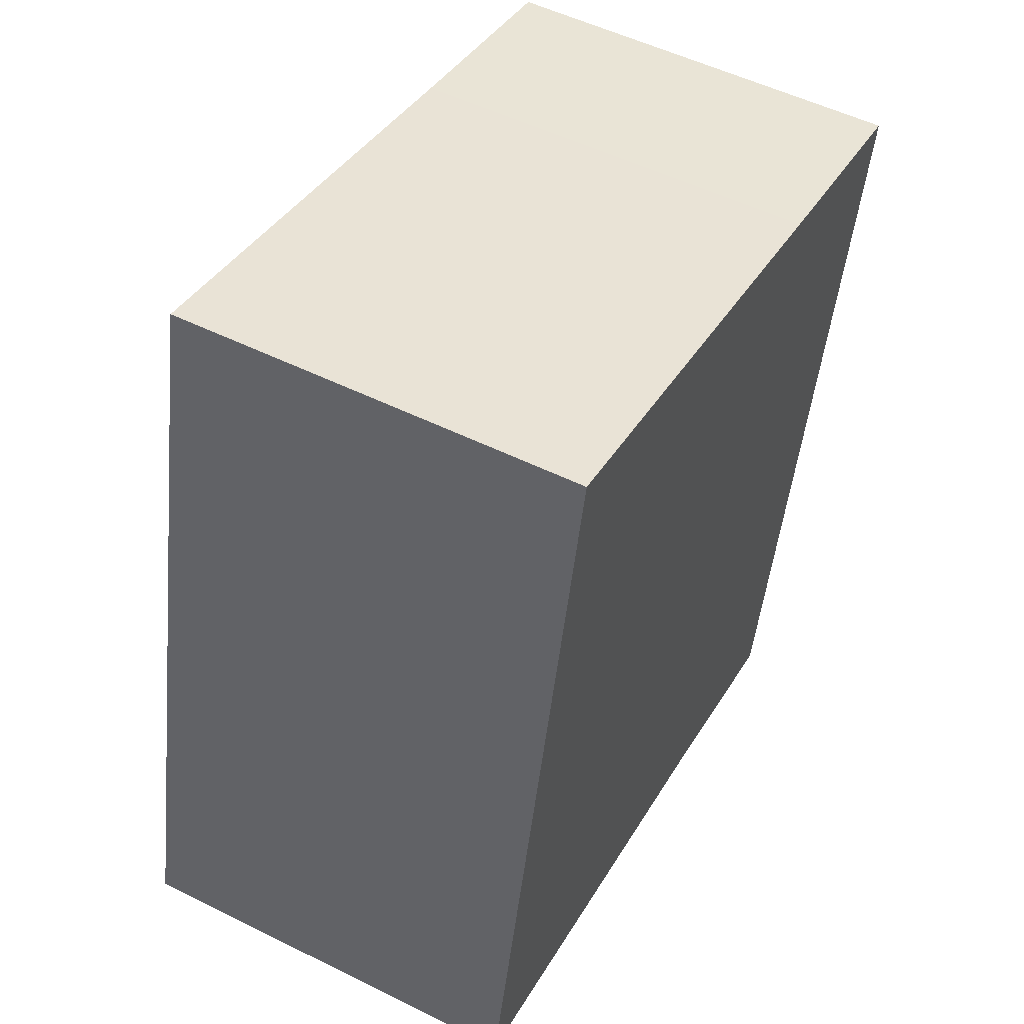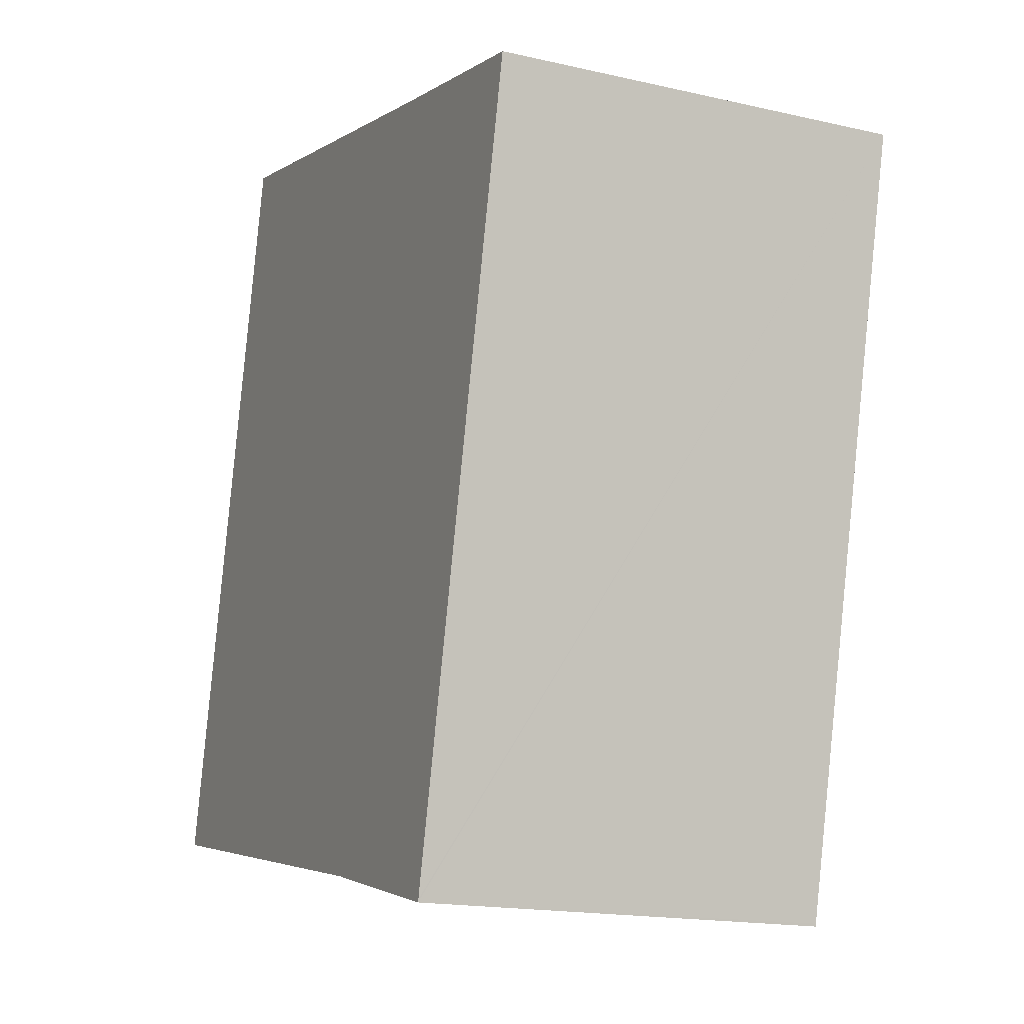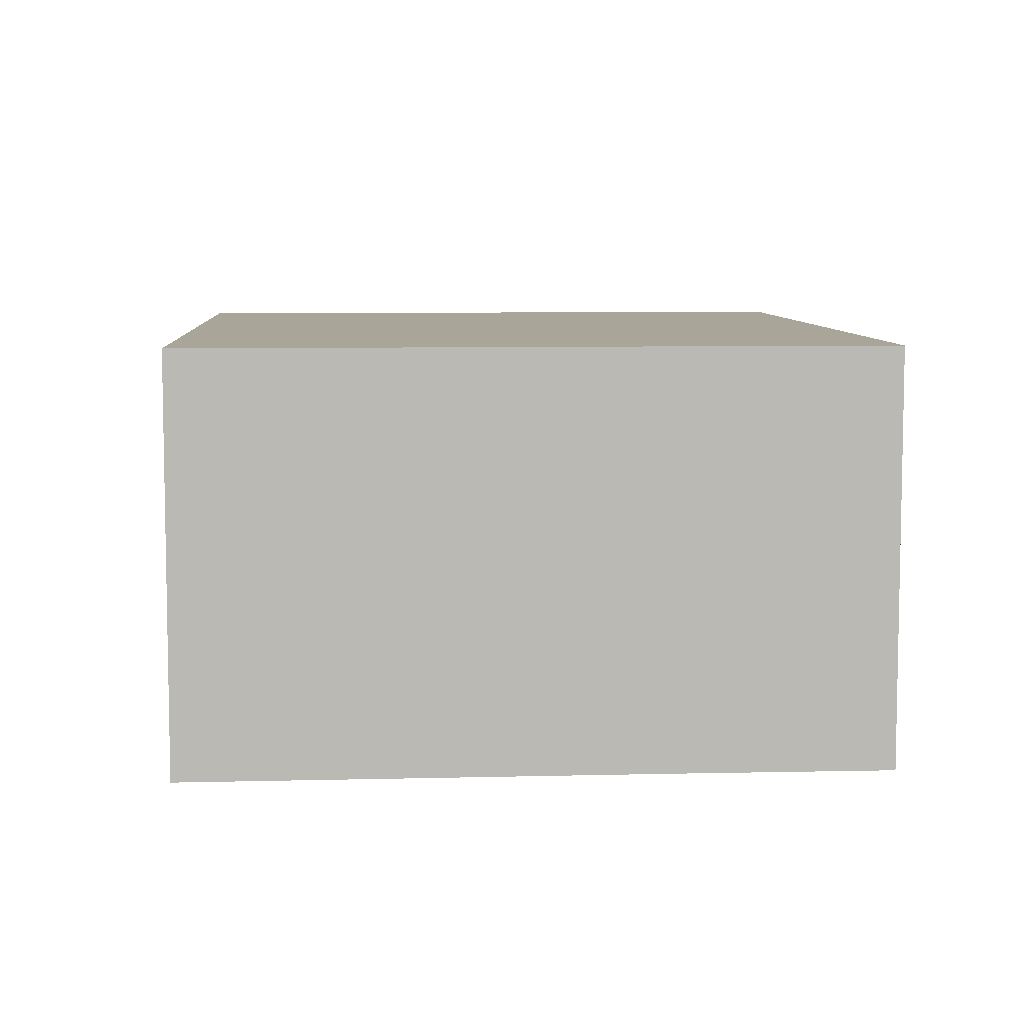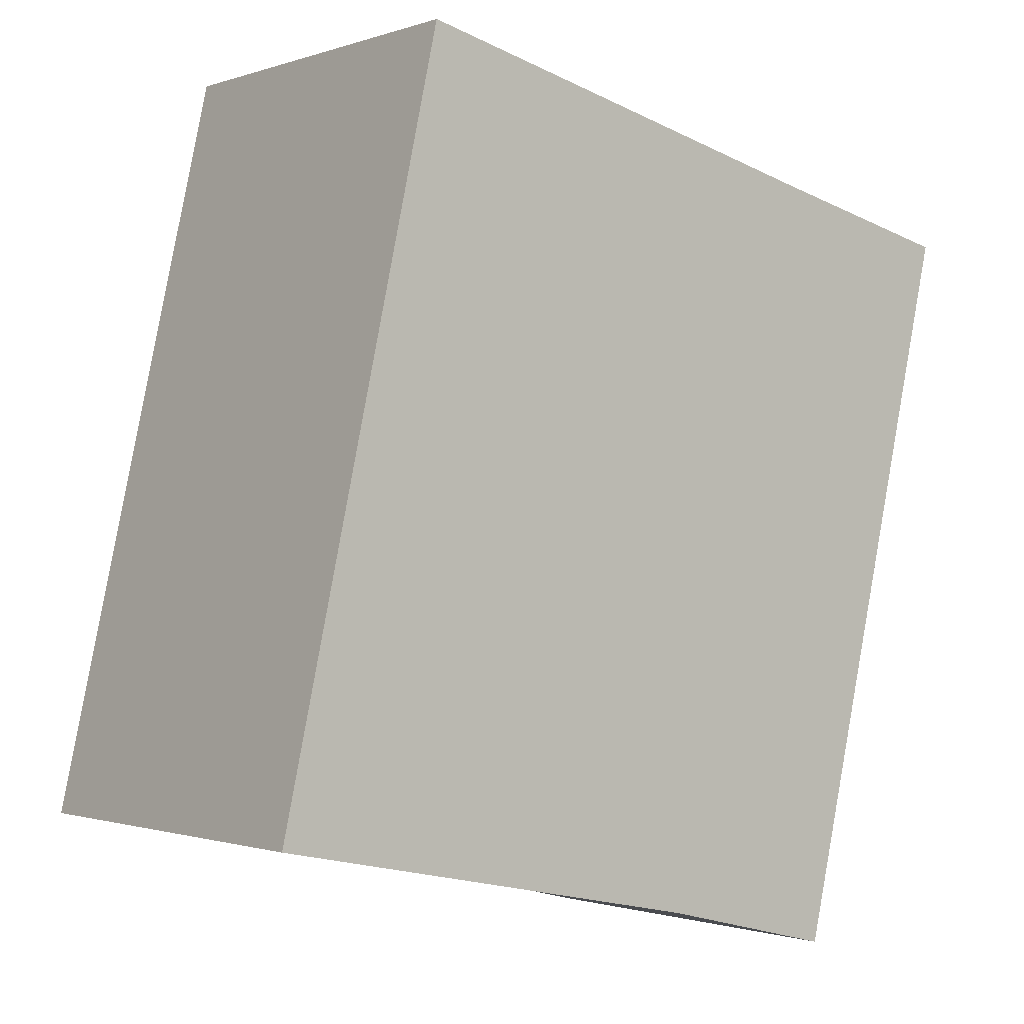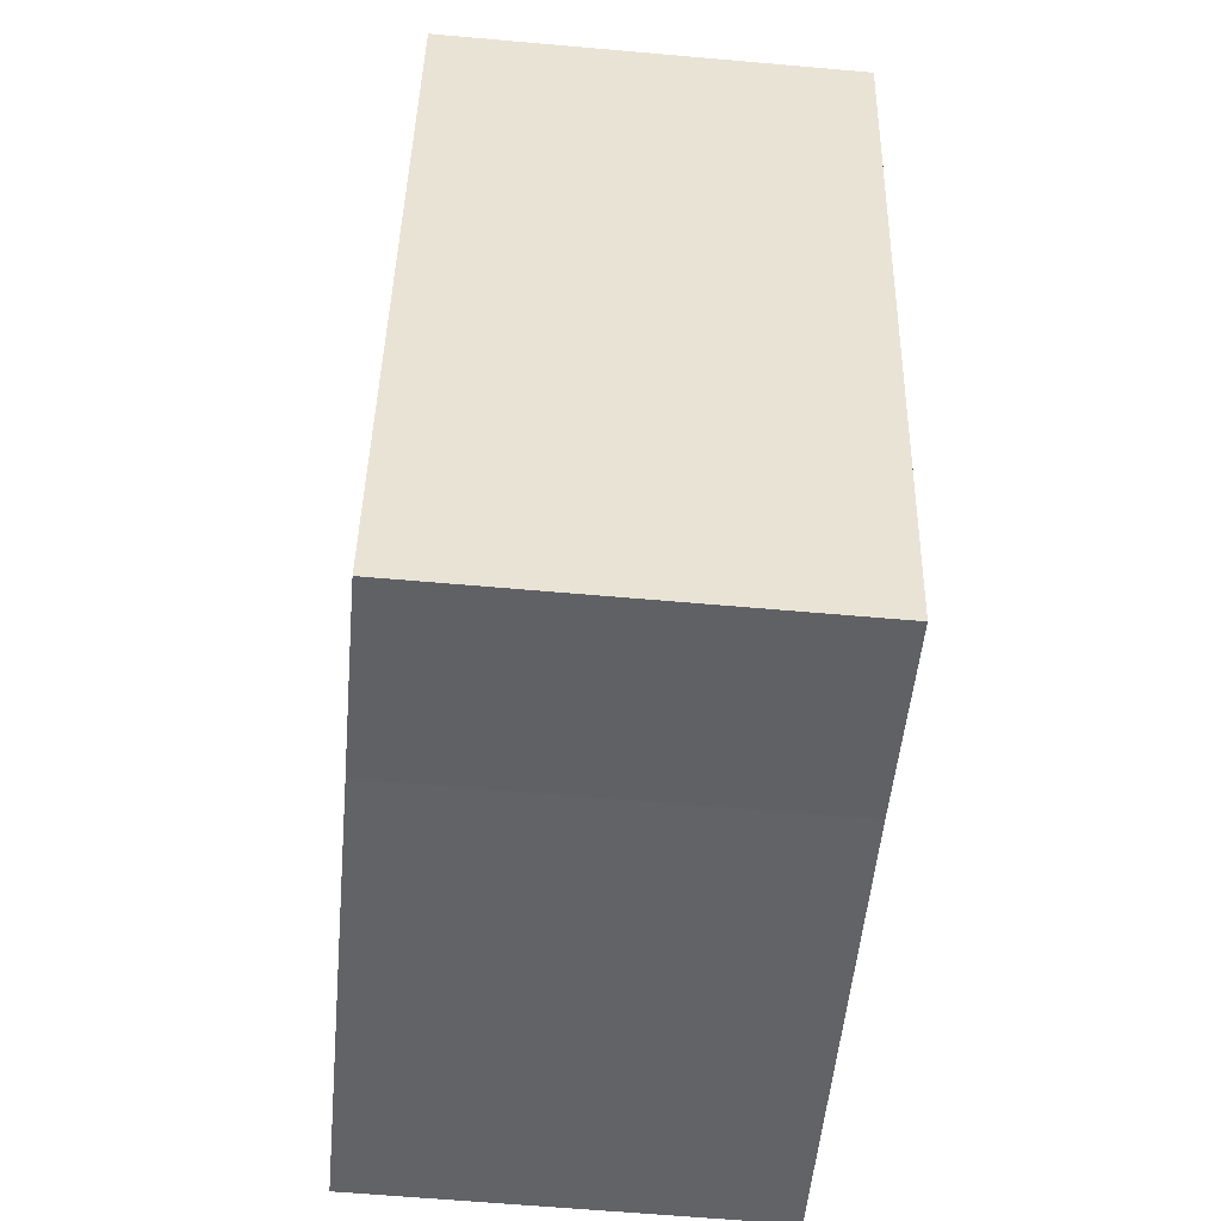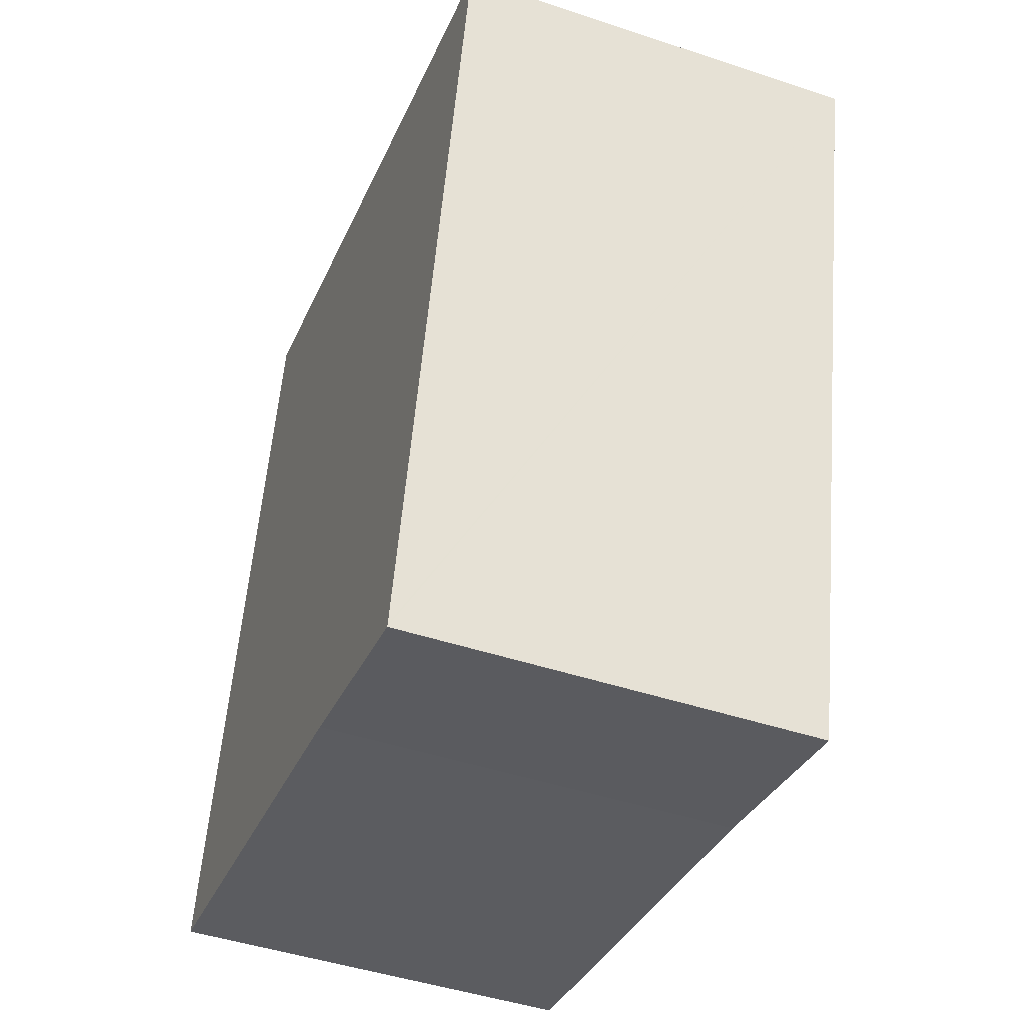
<metadata>
{"format":"obj","ext":"obj","renderer":"f3d","projection":"perspective","resolution":1024,"background":"white","views":[{"elev":52.7,"azim":-62.0,"up":"+Z"},{"elev":-16.9,"azim":65.2,"up":"+Z"},{"elev":7.4,"azim":9.2,"up":"+Y"},{"elev":-1.0,"azim":-38.6,"up":"+Z"},{"elev":-62.6,"azim":84.9,"up":"+Z"},{"elev":-46.2,"azim":69.2,"up":"+Z"}]}
</metadata>
<code>
v  1.271 3.069 5.706
v  3.541 3.069 -0.731
v  0 3.069 1.879e-16
v  5.008 3.069 -1.095
v  5.013 3.069 -1.075
v  4.735 3.069 4.883
v  6.337 3.069 4.517
v  5.008 6.705e-17 -1.095
v  5.013 6.582e-17 -1.075
v  6.337 -2.766e-16 4.517
v  3.541 4.476e-17 -0.731
v  0 0 0
v  1.271 -3.494e-16 5.706
v  4.735 -2.99e-16 4.883
g defaultobject
f 1 2 3
f 2 1 4
f 4 1 5
f 5 1 6
f 5 6 7
f 5 8 4
f 8 5 7
f 8 7 9
f 9 7 10
f 8 2 4
f 2 8 11
f 11 3 2
f 3 11 12
f 12 1 3
f 1 12 13
f 13 6 1
f 6 13 14
f 6 14 7
f 7 14 10
f 12 14 13
f 14 12 11
f 14 11 10
f 10 11 8
f 10 8 9

</code>
